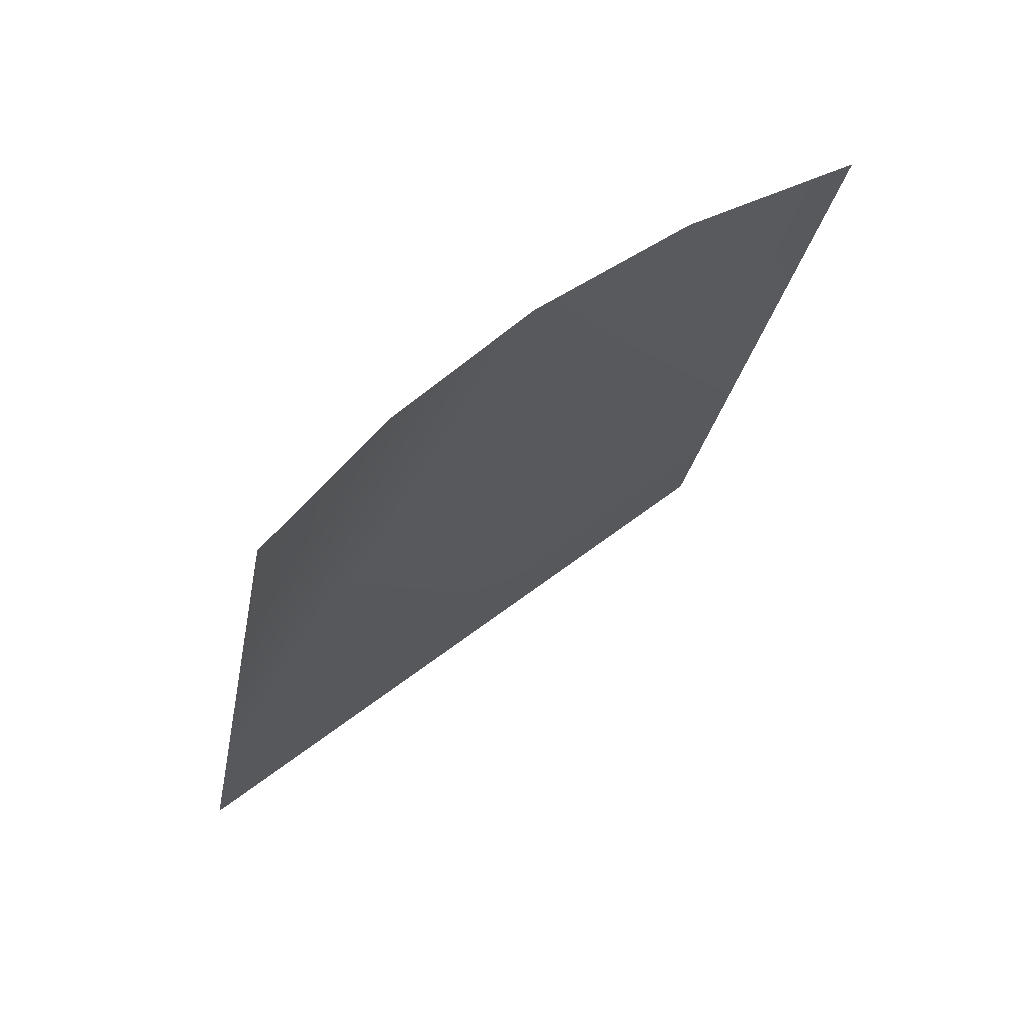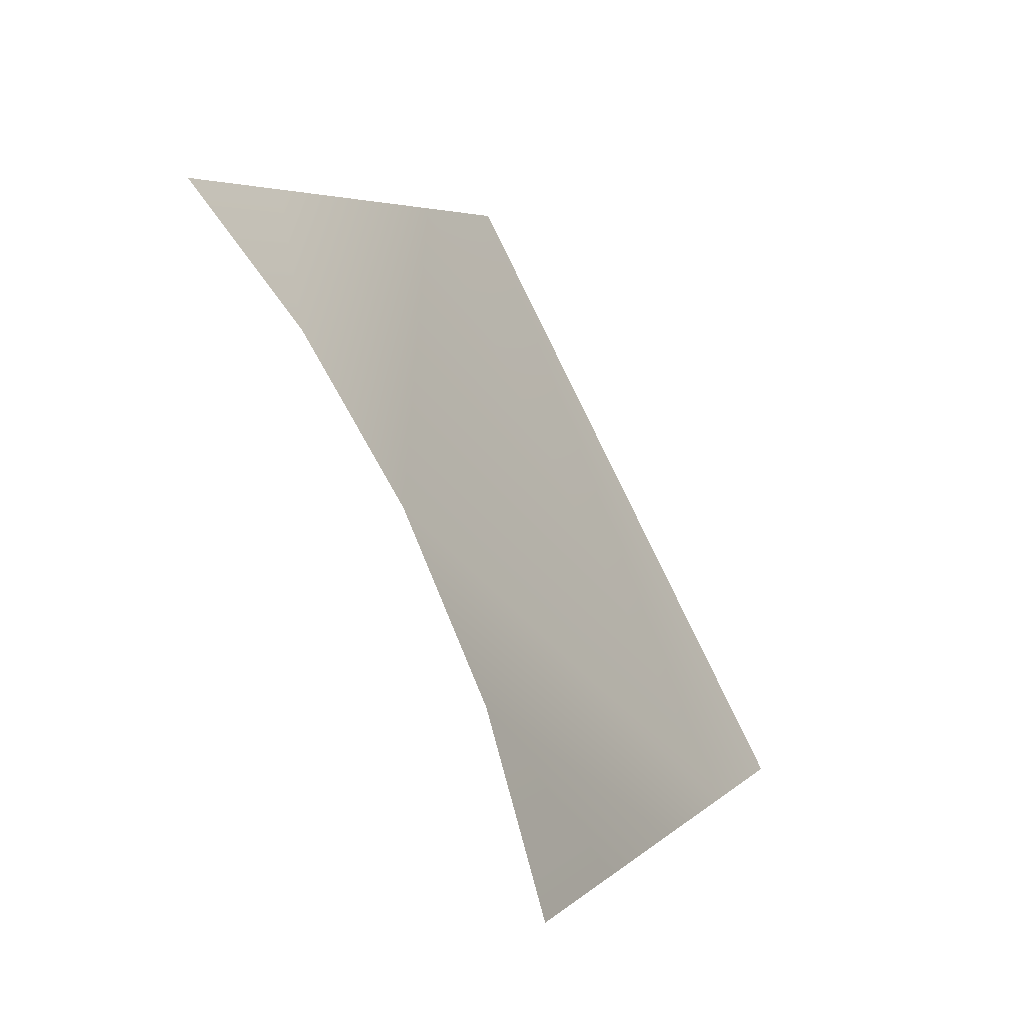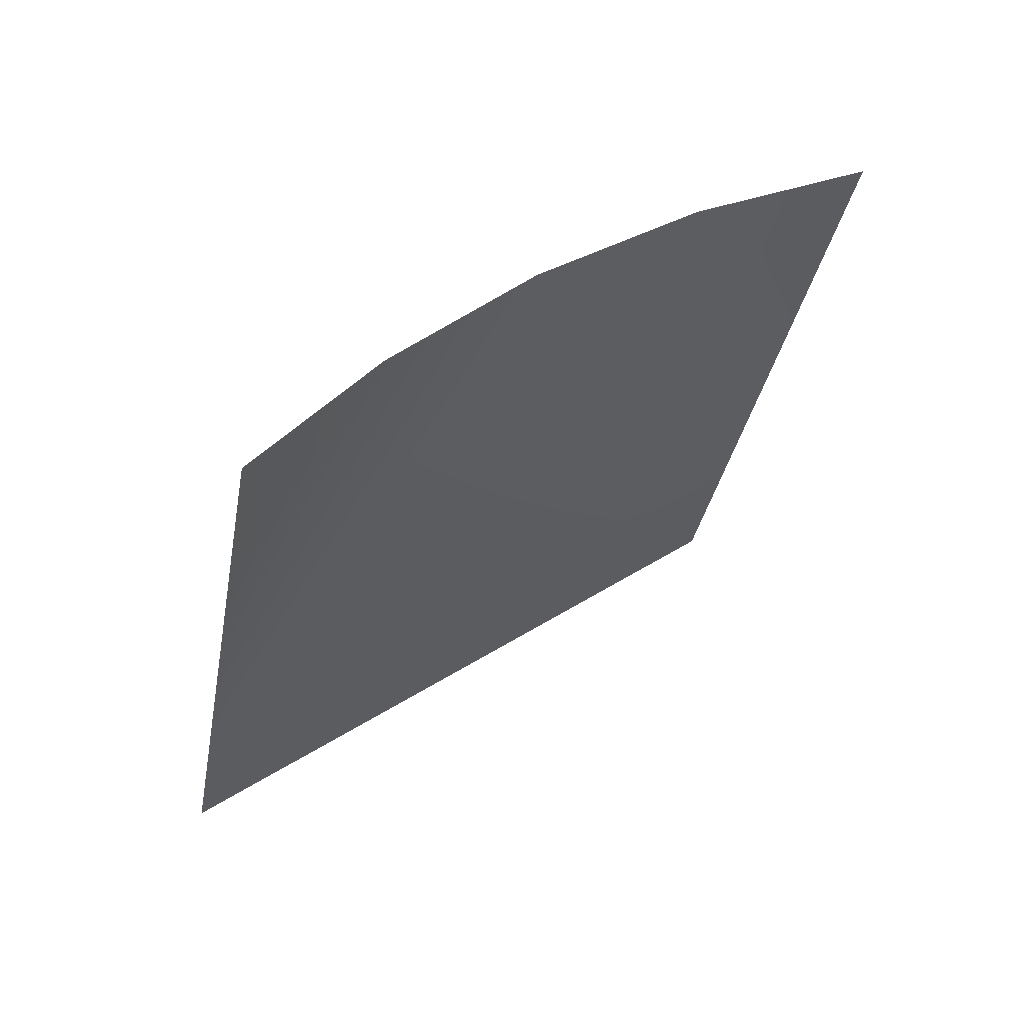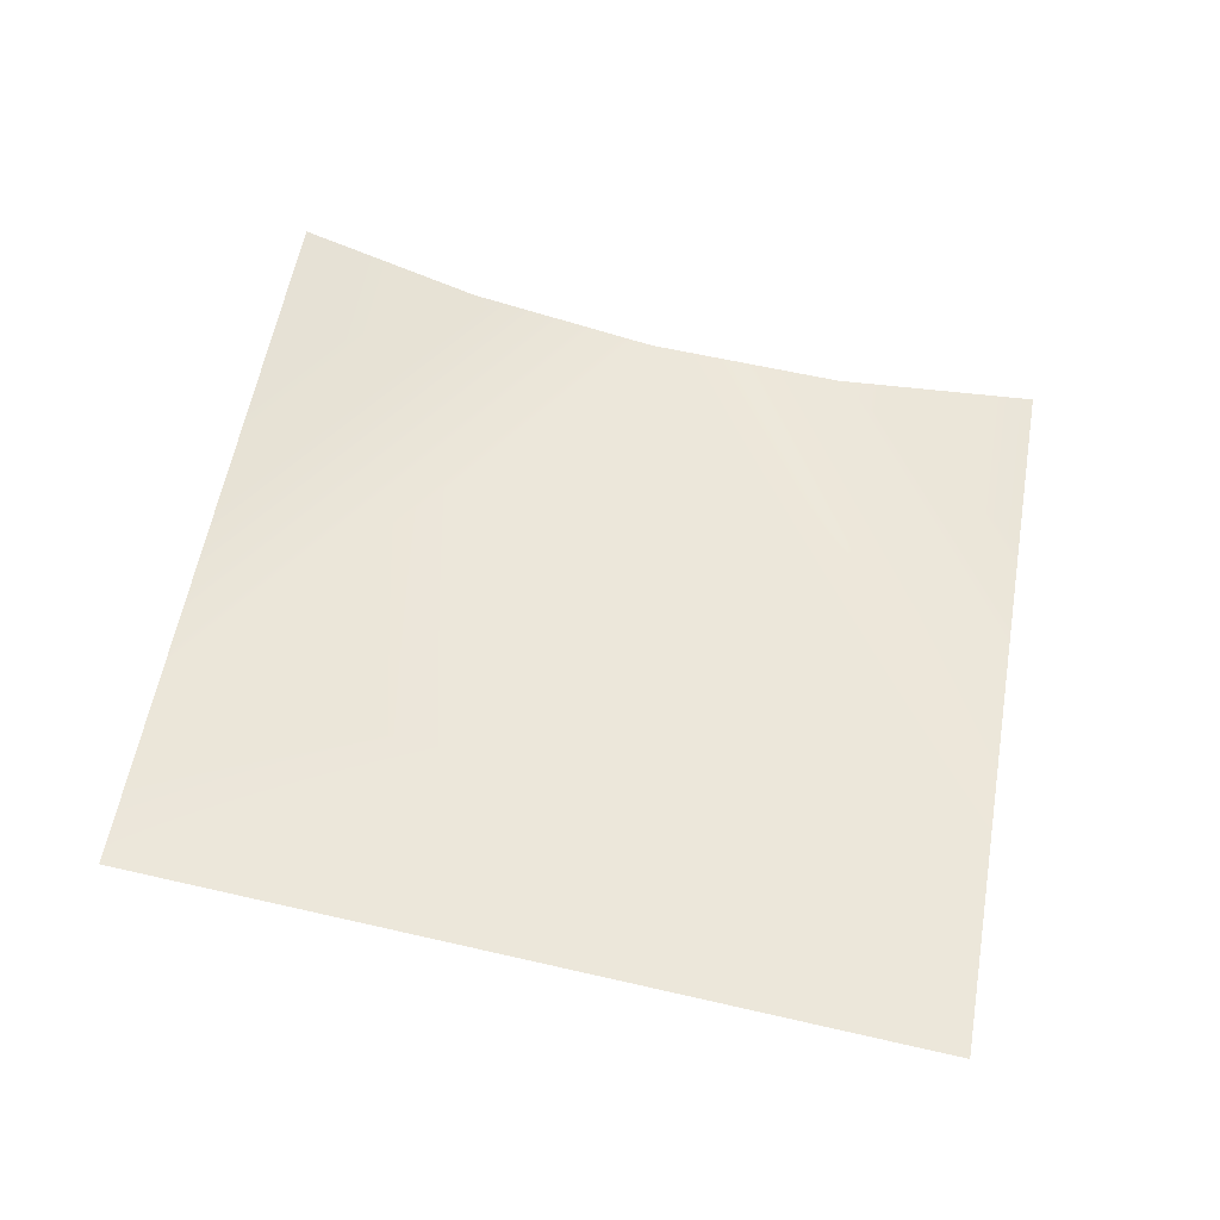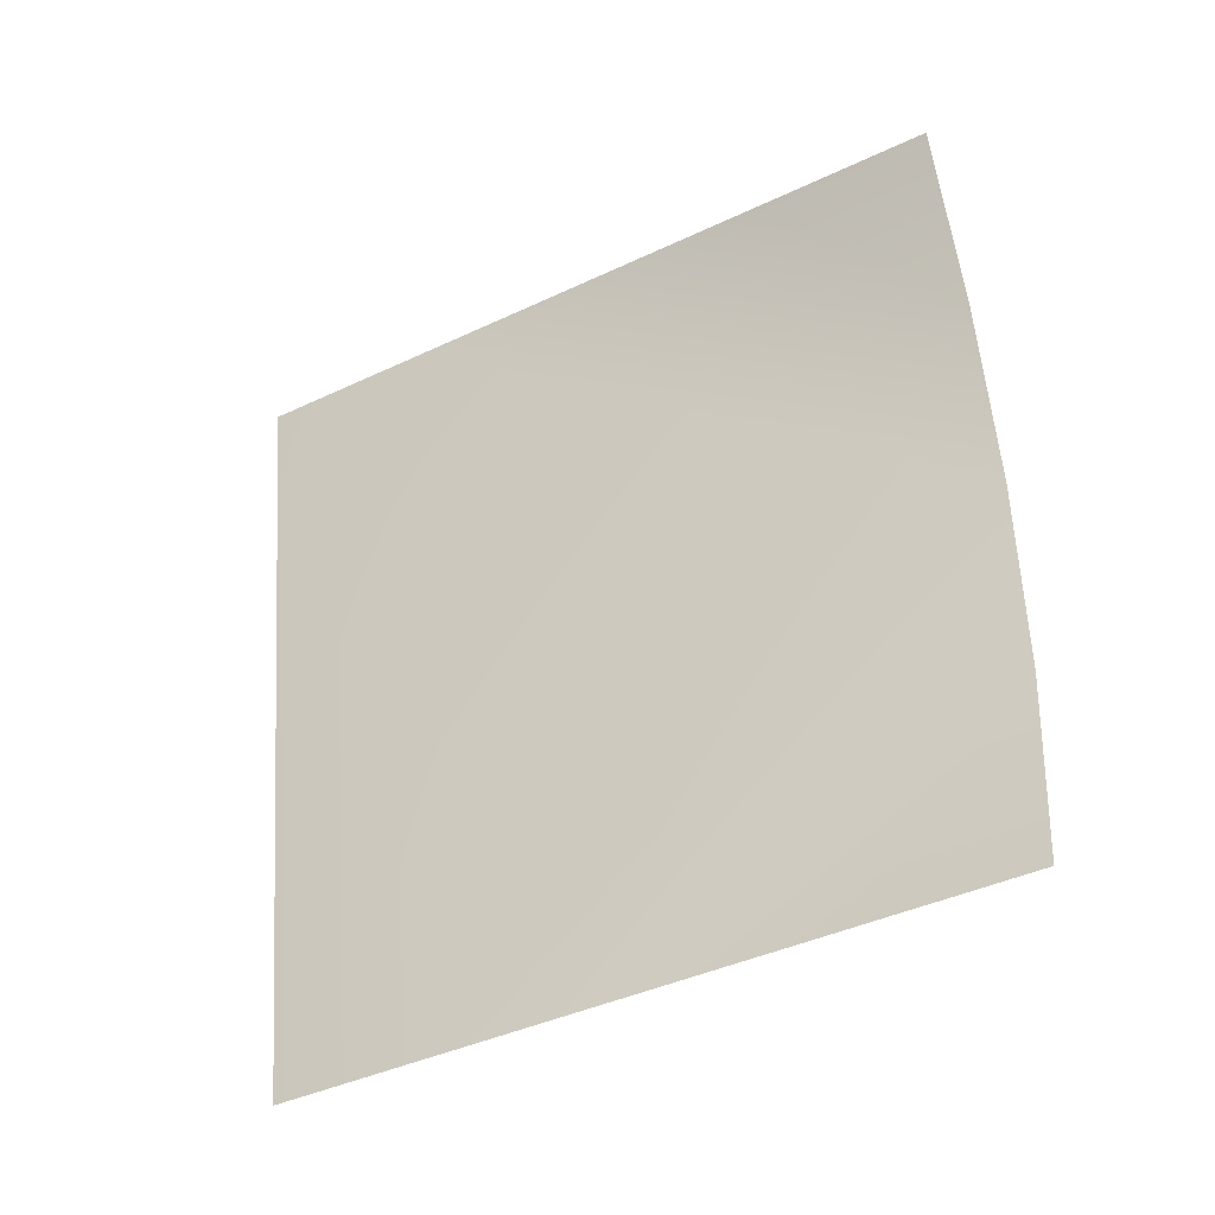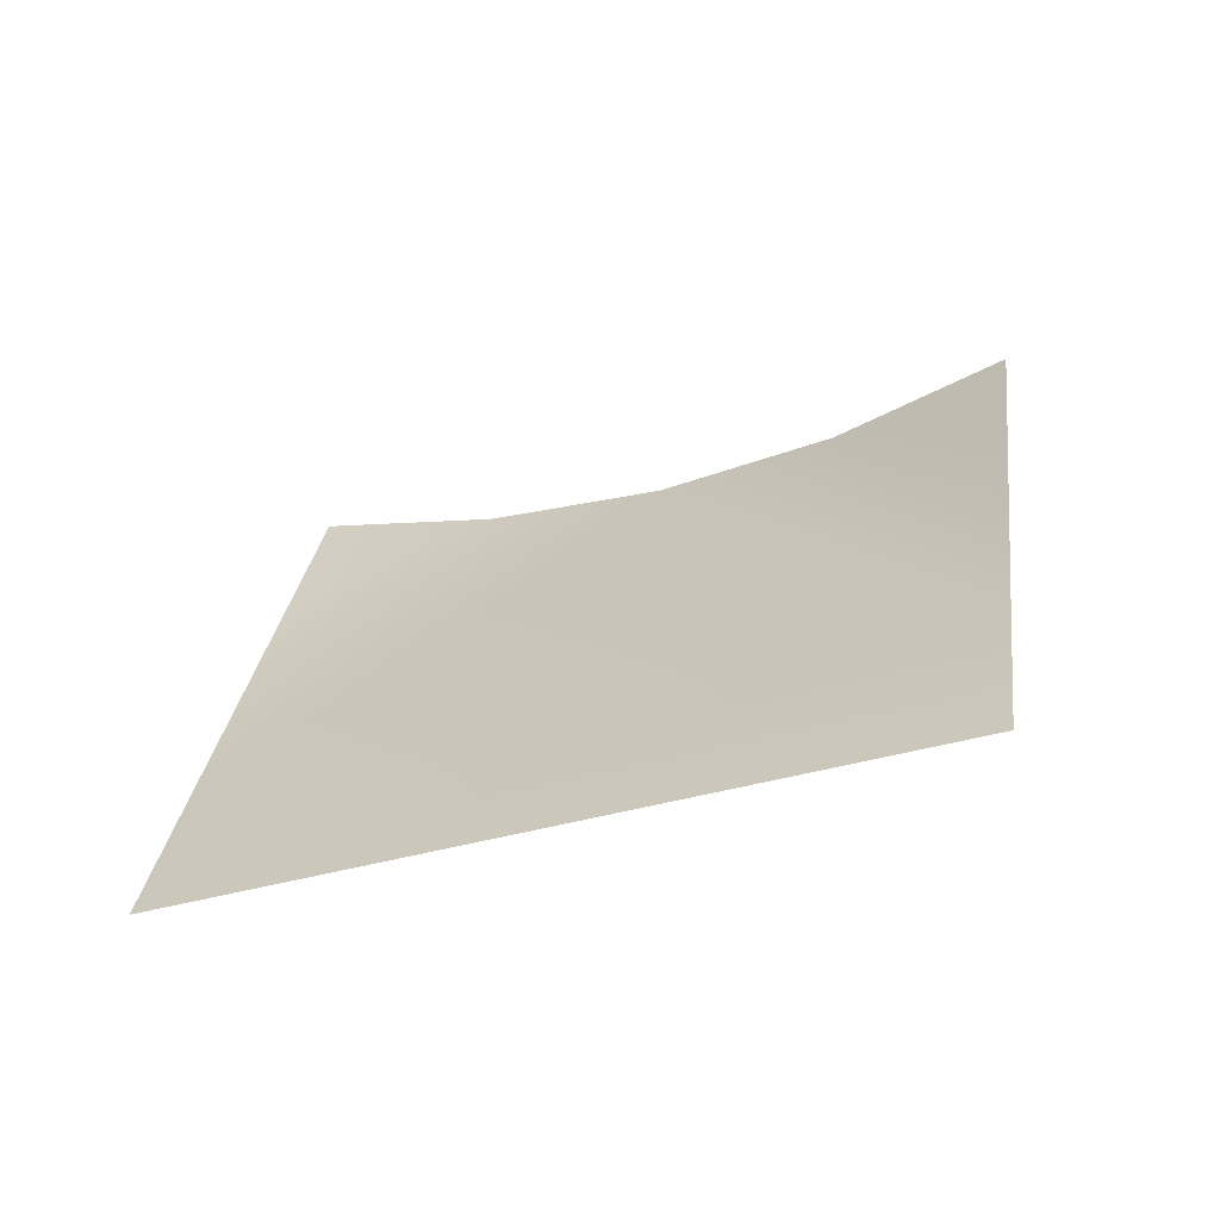
<metadata>
{"format":"obj","ext":"obj","renderer":"f3d","projection":"perspective","resolution":1024,"background":"white","views":[{"elev":66.5,"azim":74.5,"up":"+Y"},{"elev":-6.0,"azim":-158.2,"up":"+Z"},{"elev":59.4,"azim":78.4,"up":"+Y"},{"elev":-37.8,"azim":105.1,"up":"+Y"},{"elev":-58.5,"azim":119.6,"up":"+Z"},{"elev":-68.4,"azim":131.8,"up":"+Y"}]}
</metadata>
<code>
o Group284/mesh419/mesh419-geometry#mesh419-geometry
v -0.07082 -0.02234 0.9013
v -0.05513 -0.01622 0.9361
v -0.05513 -0.02552 0.9377
v -0.06514 0.008908 0.9153
v -0.07082 -0.03164 0.903
v -0.07082 -0.01304 0.8997
v -0.05513 -0.006911 0.9344
v -0.06862 0.00729 0.9062
v -0.06057 0.01039 0.9237
v -0.07082 -0.003733 0.898
v -0.05513 0.002392 0.9328
v -0.07082 0.00557 0.8964
v -0.05513 0.0117 0.9311
f 1 2 3
f 3 2 1
f 1 4 2
f 2 4 1
f 1 3 5
f 5 3 1
f 6 4 1
f 1 4 6
f 4 7 2
f 2 7 4
f 6 8 4
f 4 8 6
f 4 9 7
f 7 9 4
f 10 8 6
f 6 8 10
f 9 11 7
f 7 11 9
f 12 8 10
f 10 8 12
f 9 13 11
f 11 13 9

</code>
